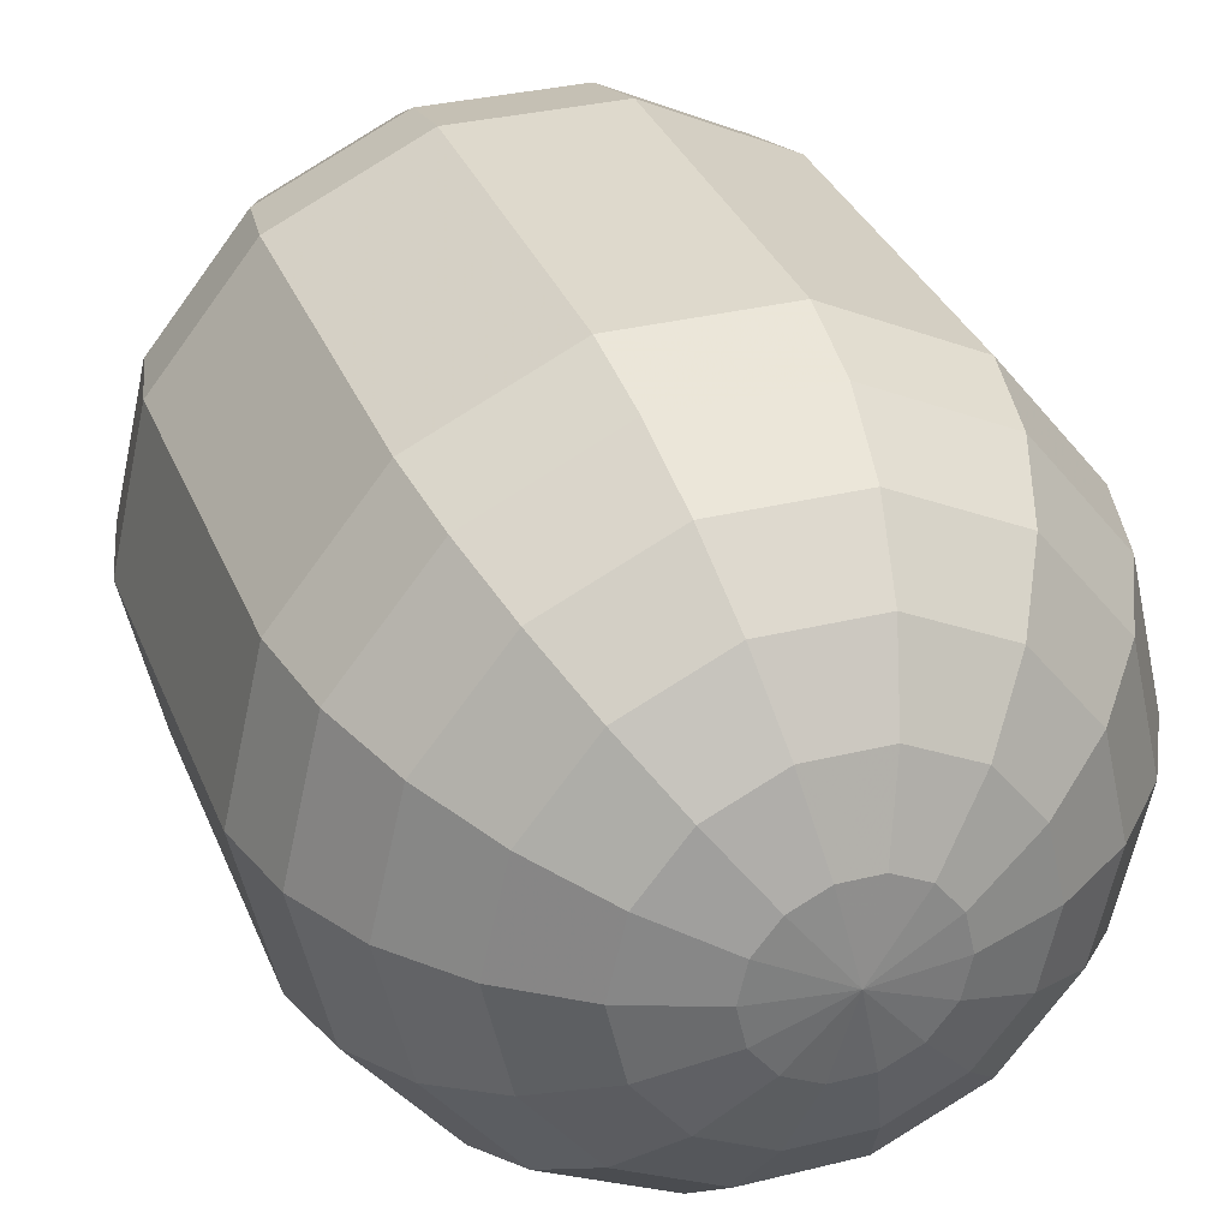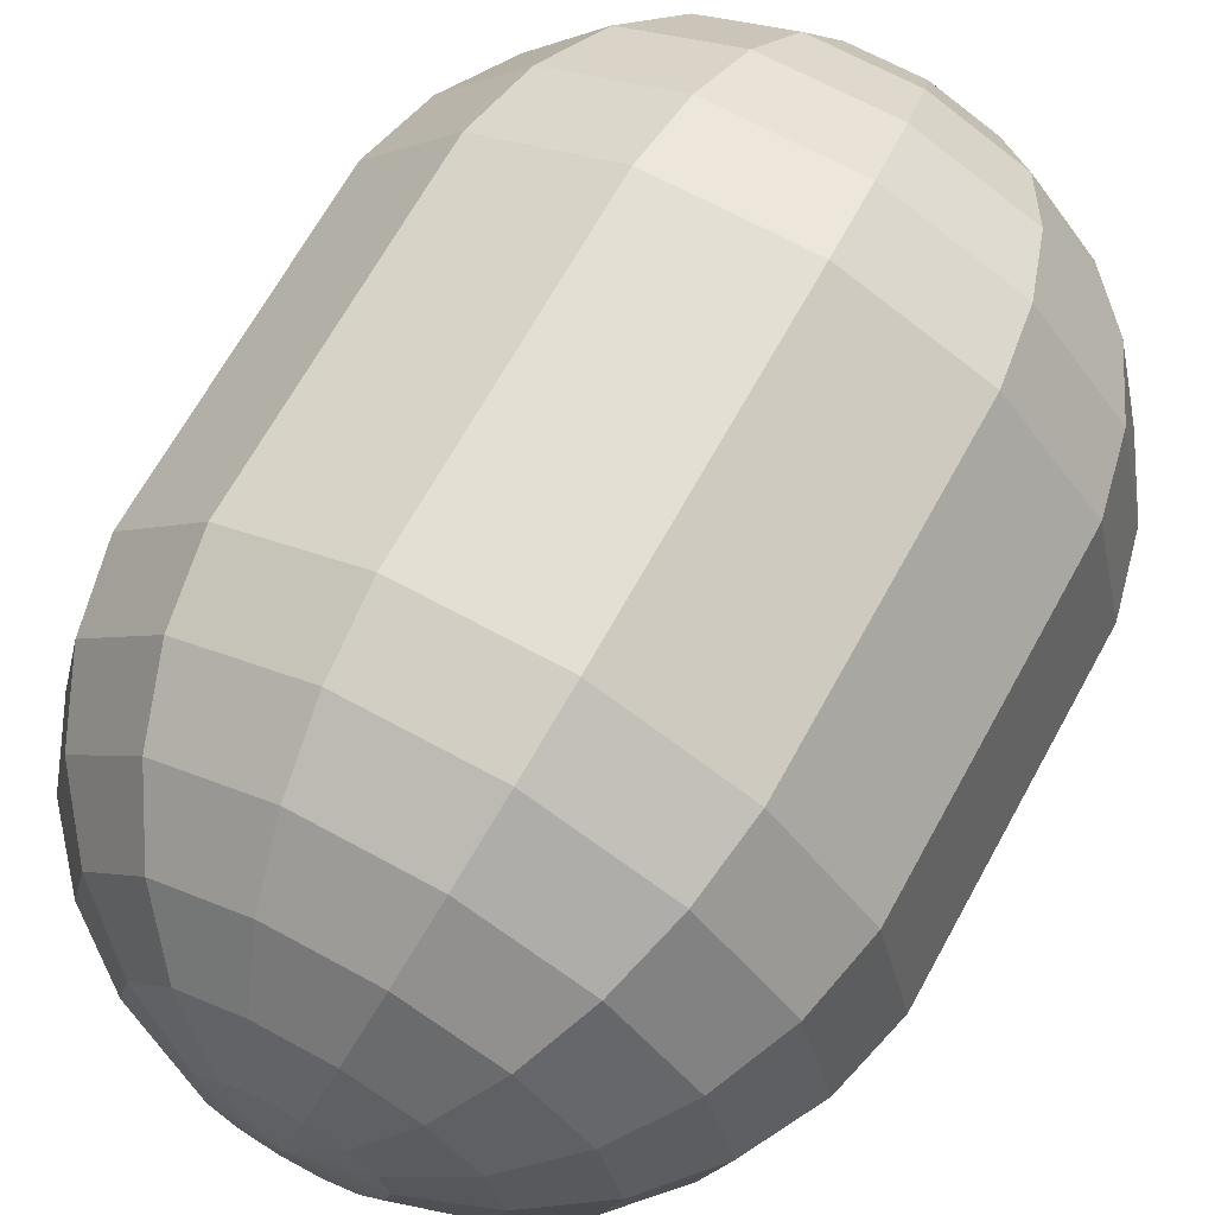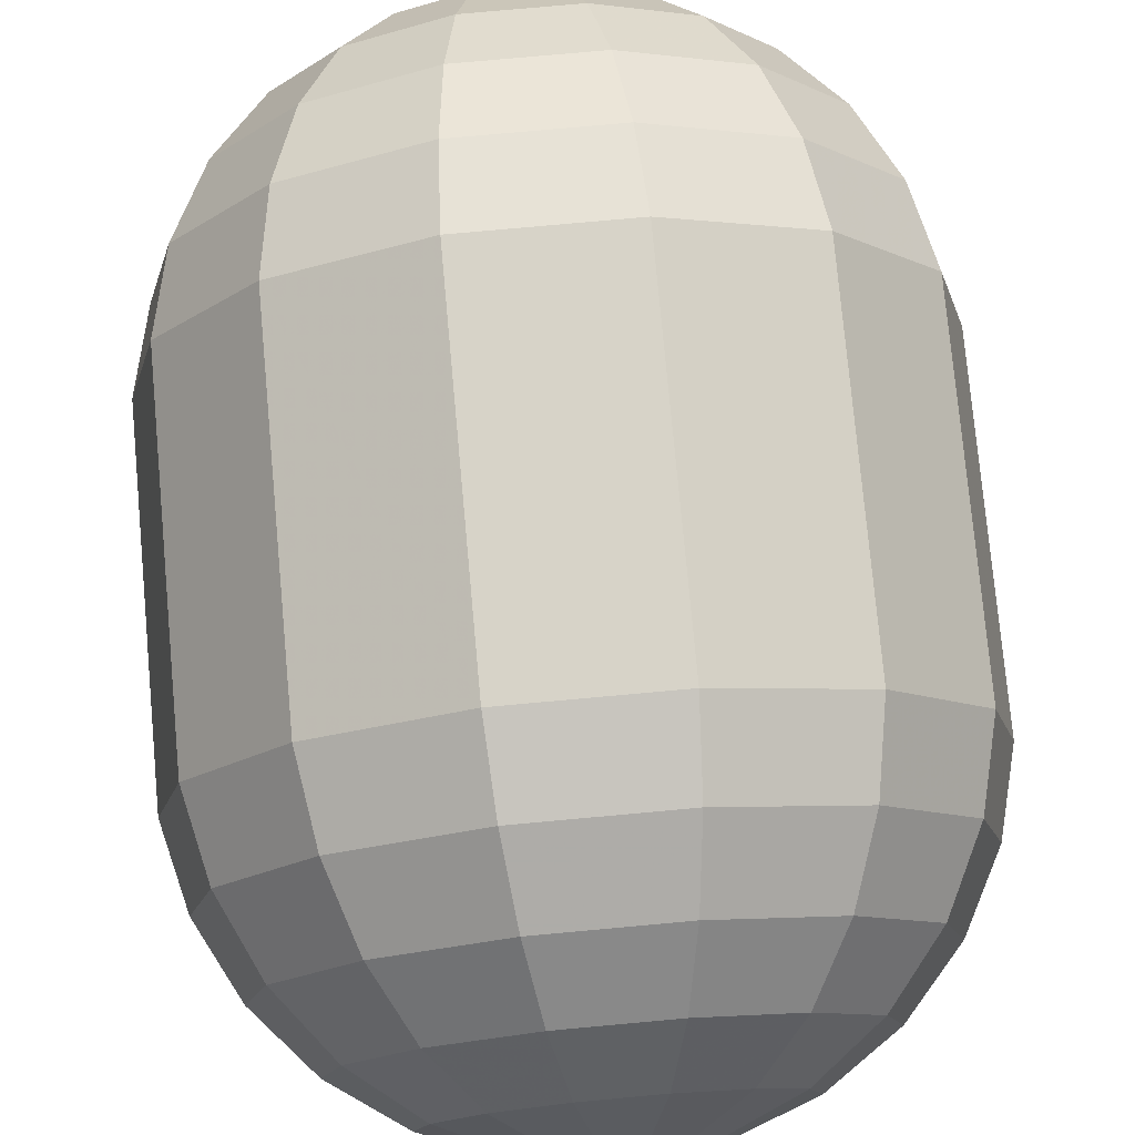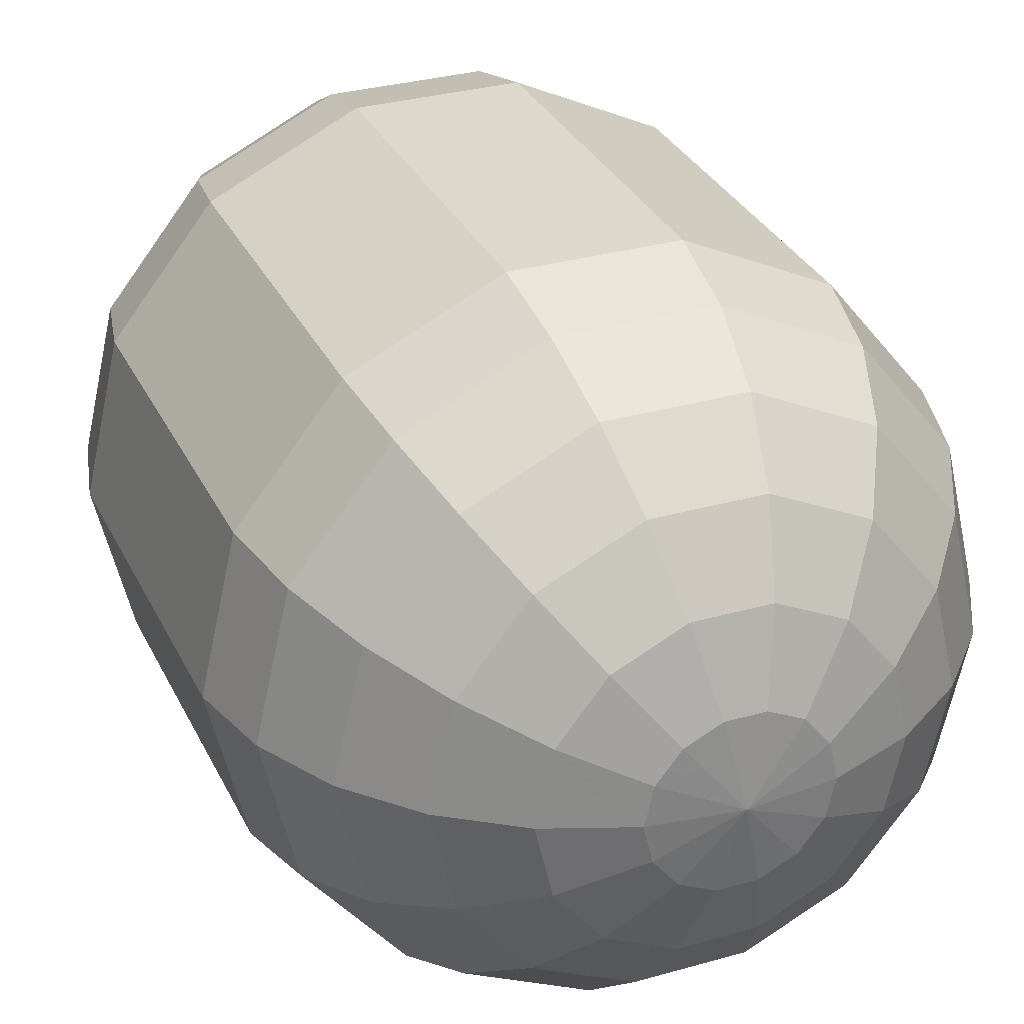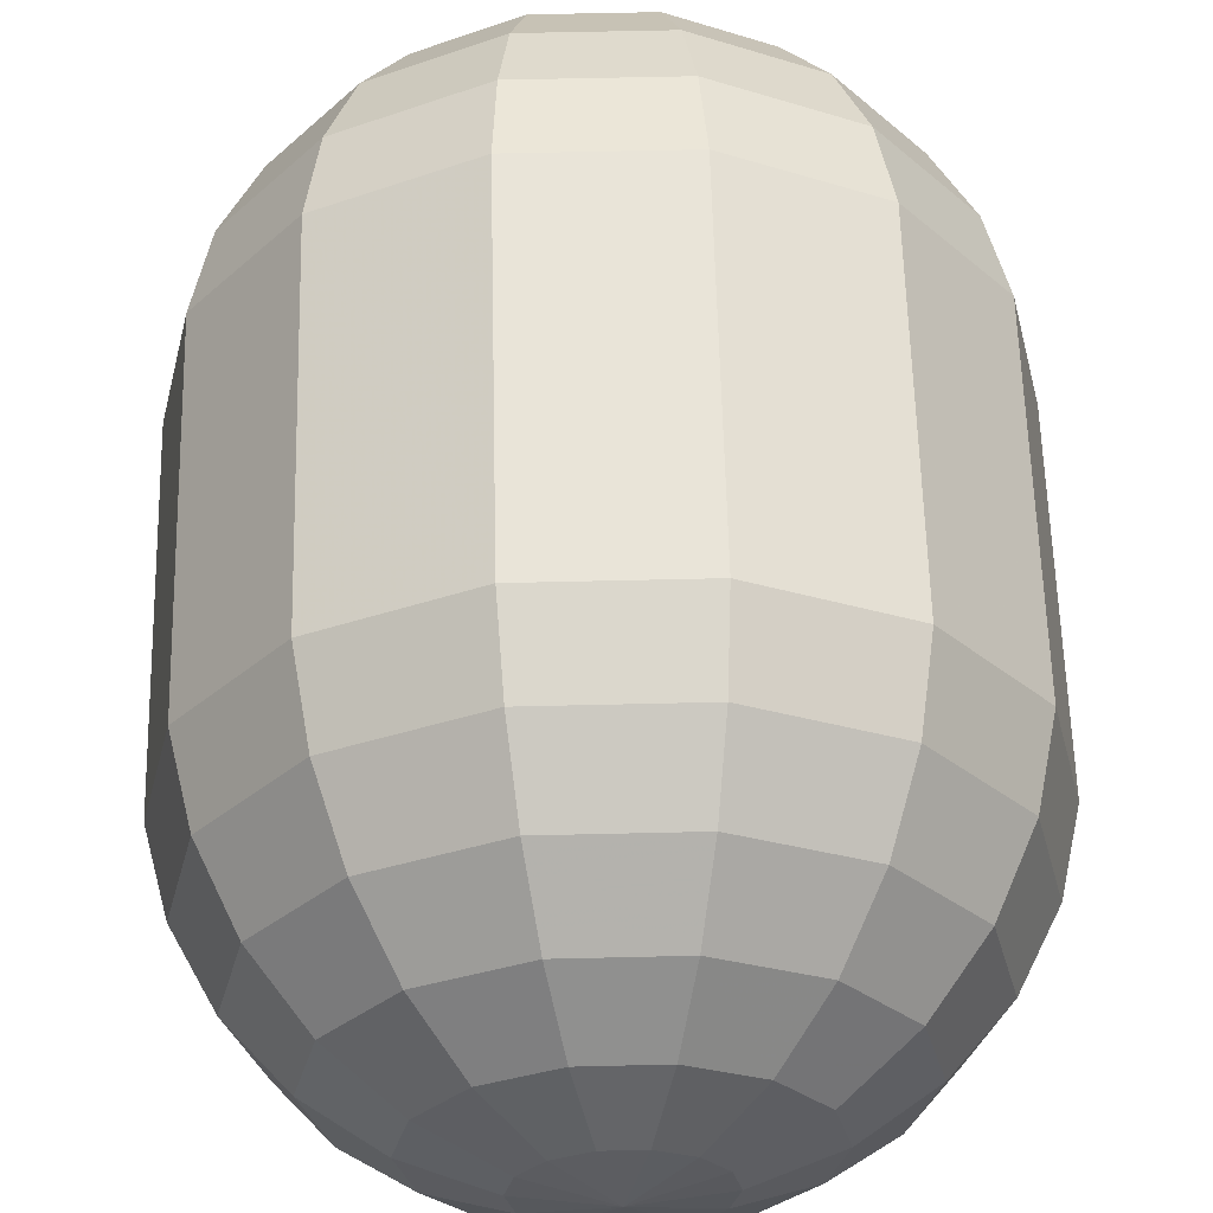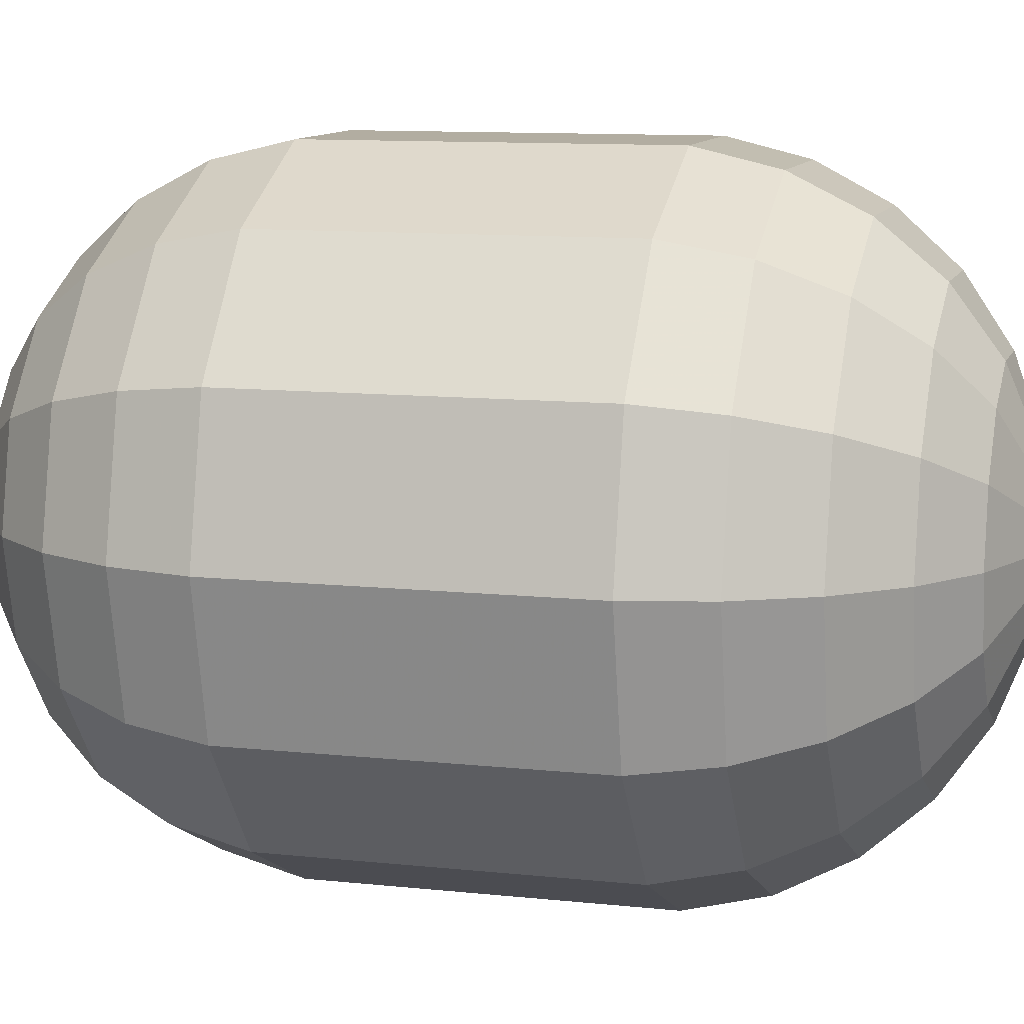
<metadata>
{"format":"obj","ext":"obj","renderer":"f3d","projection":"perspective","resolution":1024,"background":"white","views":[{"elev":32.0,"azim":160.7,"up":"+Y"},{"elev":67.1,"azim":28.8,"up":"+Y"},{"elev":76.5,"azim":-5.2,"up":"+Y"},{"elev":31.1,"azim":157.8,"up":"+Y"},{"elev":59.9,"azim":178.6,"up":"+Y"},{"elev":10.5,"azim":-74.7,"up":"+Y"}]}
</metadata>
<code>
v 0 0 -1.324
v 0.2289 0 -1.297
v 0.4446 0 -1.215
v 0.6343 0 -1.084
v 0.7873 0 -0.9111
v 0.8944 0 -0.7069
v 0.9496 0 -0.483
v 0.9496 0 0.483
v 0.8944 0 0.7069
v 0.7873 0 0.9111
v 0.6343 0 1.084
v 0.4446 0 1.215
v 0.2289 0 1.297
v 0 0 1.324
v 0.2063 0.09933 -1.297
v 0.4005 0.1929 -1.215
v 0.5715 0.2752 -1.084
v 0.7093 0.3416 -0.9111
v 0.8059 0.3881 -0.7069
v 0.8556 0.412 -0.483
v 0.8556 0.412 0.483
v 0.8059 0.3881 0.7069
v 0.7093 0.3416 0.9111
v 0.5715 0.2752 1.084
v 0.4005 0.1929 1.215
v 0.2063 0.09933 1.297
v 0.1427 0.179 -1.297
v 0.2772 0.3476 -1.215
v 0.3955 0.496 -1.084
v 0.4909 0.6155 -0.9111
v 0.5577 0.6993 -0.7069
v 0.5921 0.7424 -0.483
v 0.5921 0.7424 0.483
v 0.5577 0.6993 0.7069
v 0.4909 0.6155 0.9111
v 0.3955 0.496 1.084
v 0.2772 0.3476 1.215
v 0.1427 0.179 1.297
v 0.05094 0.2232 -1.297
v 0.09892 0.4334 -1.215
v 0.1412 0.6184 -1.084
v 0.1752 0.7675 -0.9111
v 0.199 0.872 -0.7069
v 0.2113 0.9258 -0.483
v 0.2113 0.9258 0.483
v 0.199 0.872 0.7069
v 0.1752 0.7675 0.9111
v 0.1412 0.6184 1.084
v 0.09892 0.4334 1.215
v 0.05094 0.2232 1.297
v -0.05094 0.2232 -1.297
v -0.09892 0.4334 -1.215
v -0.1412 0.6184 -1.084
v -0.1752 0.7675 -0.9111
v -0.199 0.872 -0.7069
v -0.2113 0.9258 -0.483
v -0.2113 0.9258 0.483
v -0.199 0.872 0.7069
v -0.1752 0.7675 0.9111
v -0.1412 0.6184 1.084
v -0.09892 0.4334 1.215
v -0.05094 0.2232 1.297
v -0.1427 0.179 -1.297
v -0.2772 0.3476 -1.215
v -0.3955 0.496 -1.084
v -0.4909 0.6155 -0.9111
v -0.5577 0.6993 -0.7069
v -0.5921 0.7424 -0.483
v -0.5921 0.7424 0.483
v -0.5577 0.6993 0.7069
v -0.4909 0.6155 0.9111
v -0.3955 0.496 1.084
v -0.2772 0.3476 1.215
v -0.1427 0.179 1.297
v -0.2063 0.09933 -1.297
v -0.4005 0.1929 -1.215
v -0.5715 0.2752 -1.084
v -0.7093 0.3416 -0.9111
v -0.8059 0.3881 -0.7069
v -0.8556 0.412 -0.483
v -0.8556 0.412 0.483
v -0.8059 0.3881 0.7069
v -0.7093 0.3416 0.9111
v -0.5715 0.2752 1.084
v -0.4005 0.1929 1.215
v -0.2063 0.09933 1.297
v -0.2289 0 -1.297
v -0.4446 0 -1.215
v -0.6343 0 -1.084
v -0.7873 0 -0.9111
v -0.8944 0 -0.7069
v -0.9496 0 -0.483
v -0.9496 0 0.483
v -0.8944 0 0.7069
v -0.7873 0 0.9111
v -0.6343 0 1.084
v -0.4446 0 1.215
v -0.2289 0 1.297
v -0.2063 -0.09933 -1.297
v -0.4005 -0.1929 -1.215
v -0.5715 -0.2752 -1.084
v -0.7093 -0.3416 -0.9111
v -0.8059 -0.3881 -0.7069
v -0.8556 -0.412 -0.483
v -0.8556 -0.412 0.483
v -0.8059 -0.3881 0.7069
v -0.7093 -0.3416 0.9111
v -0.5715 -0.2752 1.084
v -0.4005 -0.1929 1.215
v -0.2063 -0.09933 1.297
v -0.1427 -0.179 -1.297
v -0.2772 -0.3476 -1.215
v -0.3955 -0.496 -1.084
v -0.4909 -0.6155 -0.9111
v -0.5577 -0.6993 -0.7069
v -0.5921 -0.7424 -0.483
v -0.5921 -0.7424 0.483
v -0.5577 -0.6993 0.7069
v -0.4909 -0.6155 0.9111
v -0.3955 -0.496 1.084
v -0.2772 -0.3476 1.215
v -0.1427 -0.179 1.297
v -0.05094 -0.2232 -1.297
v -0.09892 -0.4334 -1.215
v -0.1412 -0.6184 -1.084
v -0.1752 -0.7675 -0.9111
v -0.199 -0.872 -0.7069
v -0.2113 -0.9258 -0.483
v -0.2113 -0.9258 0.483
v -0.199 -0.872 0.7069
v -0.1752 -0.7675 0.9111
v -0.1412 -0.6184 1.084
v -0.09892 -0.4334 1.215
v -0.05094 -0.2232 1.297
v 0.05094 -0.2232 -1.297
v 0.09892 -0.4334 -1.215
v 0.1412 -0.6184 -1.084
v 0.1752 -0.7675 -0.9111
v 0.199 -0.872 -0.7069
v 0.2113 -0.9258 -0.483
v 0.2113 -0.9258 0.483
v 0.199 -0.872 0.7069
v 0.1752 -0.7675 0.9111
v 0.1412 -0.6184 1.084
v 0.09892 -0.4334 1.215
v 0.05094 -0.2232 1.297
v 0.1427 -0.179 -1.297
v 0.2772 -0.3476 -1.215
v 0.3955 -0.496 -1.084
v 0.4909 -0.6155 -0.9111
v 0.5577 -0.6993 -0.7069
v 0.5921 -0.7424 -0.483
v 0.5921 -0.7424 0.483
v 0.5577 -0.6993 0.7069
v 0.4909 -0.6155 0.9111
v 0.3955 -0.496 1.084
v 0.2772 -0.3476 1.215
v 0.1427 -0.179 1.297
v 0.2063 -0.09933 -1.297
v 0.4005 -0.1929 -1.215
v 0.5715 -0.2752 -1.084
v 0.7093 -0.3416 -0.9111
v 0.8059 -0.3881 -0.7069
v 0.8556 -0.412 -0.483
v 0.8556 -0.412 0.483
v 0.8059 -0.3881 0.7069
v 0.7093 -0.3416 0.9111
v 0.5715 -0.2752 1.084
v 0.4005 -0.1929 1.215
v 0.2063 -0.09933 1.297
f 2 1 15
f 2 15 3
f 3 15 16
f 3 16 4
f 4 16 17
f 4 17 5
f 5 17 18
f 5 18 6
f 6 18 19
f 6 19 7
f 7 19 20
f 7 20 8
f 8 20 21
f 8 21 9
f 9 21 22
f 9 22 10
f 10 22 23
f 10 23 11
f 11 23 24
f 11 24 12
f 12 24 25
f 12 25 13
f 13 25 26
f 13 26 14
f 15 1 27
f 15 27 16
f 16 27 28
f 16 28 17
f 17 28 29
f 17 29 18
f 18 29 30
f 18 30 19
f 19 30 31
f 19 31 20
f 20 31 32
f 20 32 21
f 21 32 33
f 21 33 22
f 22 33 34
f 22 34 23
f 23 34 35
f 23 35 24
f 24 35 36
f 24 36 25
f 25 36 37
f 25 37 26
f 26 37 38
f 26 38 14
f 27 1 39
f 27 39 28
f 28 39 40
f 28 40 29
f 29 40 41
f 29 41 30
f 30 41 42
f 30 42 31
f 31 42 43
f 31 43 32
f 32 43 44
f 32 44 33
f 33 44 45
f 33 45 34
f 34 45 46
f 34 46 35
f 35 46 47
f 35 47 36
f 36 47 48
f 36 48 37
f 37 48 49
f 37 49 38
f 38 49 50
f 38 50 14
f 39 1 51
f 39 51 40
f 40 51 52
f 40 52 41
f 41 52 53
f 41 53 42
f 42 53 54
f 42 54 43
f 43 54 55
f 43 55 44
f 44 55 56
f 44 56 45
f 45 56 57
f 45 57 46
f 46 57 58
f 46 58 47
f 47 58 59
f 47 59 48
f 48 59 60
f 48 60 49
f 49 60 61
f 49 61 50
f 50 61 62
f 50 62 14
f 51 1 63
f 51 63 52
f 52 63 64
f 52 64 53
f 53 64 65
f 53 65 54
f 54 65 66
f 54 66 55
f 55 66 67
f 55 67 56
f 56 67 68
f 56 68 57
f 57 68 69
f 57 69 58
f 58 69 70
f 58 70 59
f 59 70 71
f 59 71 60
f 60 71 72
f 60 72 61
f 61 72 73
f 61 73 62
f 62 73 74
f 62 74 14
f 63 1 75
f 63 75 64
f 64 75 76
f 64 76 65
f 65 76 77
f 65 77 66
f 66 77 78
f 66 78 67
f 67 78 79
f 67 79 68
f 68 79 80
f 68 80 69
f 69 80 81
f 69 81 70
f 70 81 82
f 70 82 71
f 71 82 83
f 71 83 72
f 72 83 84
f 72 84 73
f 73 84 85
f 73 85 74
f 74 85 86
f 74 86 14
f 75 1 87
f 75 87 76
f 76 87 88
f 76 88 77
f 77 88 89
f 77 89 78
f 78 89 90
f 78 90 79
f 79 90 91
f 79 91 80
f 80 91 92
f 80 92 81
f 81 92 93
f 81 93 82
f 82 93 94
f 82 94 83
f 83 94 95
f 83 95 84
f 84 95 96
f 84 96 85
f 85 96 97
f 85 97 86
f 86 97 98
f 86 98 14
f 87 1 99
f 87 99 88
f 88 99 100
f 88 100 89
f 89 100 101
f 89 101 90
f 90 101 102
f 90 102 91
f 91 102 103
f 91 103 92
f 92 103 104
f 92 104 93
f 93 104 105
f 93 105 94
f 94 105 106
f 94 106 95
f 95 106 107
f 95 107 96
f 96 107 108
f 96 108 97
f 97 108 109
f 97 109 98
f 98 109 110
f 98 110 14
f 99 1 111
f 99 111 100
f 100 111 112
f 100 112 101
f 101 112 113
f 101 113 102
f 102 113 114
f 102 114 103
f 103 114 115
f 103 115 104
f 104 115 116
f 104 116 105
f 105 116 117
f 105 117 106
f 106 117 118
f 106 118 107
f 107 118 119
f 107 119 108
f 108 119 120
f 108 120 109
f 109 120 121
f 109 121 110
f 110 121 122
f 110 122 14
f 111 1 123
f 111 123 112
f 112 123 124
f 112 124 113
f 113 124 125
f 113 125 114
f 114 125 126
f 114 126 115
f 115 126 127
f 115 127 116
f 116 127 128
f 116 128 117
f 117 128 129
f 117 129 118
f 118 129 130
f 118 130 119
f 119 130 131
f 119 131 120
f 120 131 132
f 120 132 121
f 121 132 133
f 121 133 122
f 122 133 134
f 122 134 14
f 123 1 135
f 123 135 124
f 124 135 136
f 124 136 125
f 125 136 137
f 125 137 126
f 126 137 138
f 126 138 127
f 127 138 139
f 127 139 128
f 128 139 140
f 128 140 129
f 129 140 141
f 129 141 130
f 130 141 142
f 130 142 131
f 131 142 143
f 131 143 132
f 132 143 144
f 132 144 133
f 133 144 145
f 133 145 134
f 134 145 146
f 134 146 14
f 135 1 147
f 135 147 136
f 136 147 148
f 136 148 137
f 137 148 149
f 137 149 138
f 138 149 150
f 138 150 139
f 139 150 151
f 139 151 140
f 140 151 152
f 140 152 141
f 141 152 153
f 141 153 142
f 142 153 154
f 142 154 143
f 143 154 155
f 143 155 144
f 144 155 156
f 144 156 145
f 145 156 157
f 145 157 146
f 146 157 158
f 146 158 14
f 147 1 159
f 147 159 148
f 148 159 160
f 148 160 149
f 149 160 161
f 149 161 150
f 150 161 162
f 150 162 151
f 151 162 163
f 151 163 152
f 152 163 164
f 152 164 153
f 153 164 165
f 153 165 154
f 154 165 166
f 154 166 155
f 155 166 167
f 155 167 156
f 156 167 168
f 156 168 157
f 157 168 169
f 157 169 158
f 158 169 170
f 158 170 14
f 159 1 2
f 159 2 160
f 160 2 3
f 160 3 161
f 161 3 4
f 161 4 162
f 162 4 5
f 162 5 163
f 163 5 6
f 163 6 164
f 164 6 7
f 164 7 165
f 165 7 8
f 165 8 166
f 166 8 9
f 166 9 167
f 167 9 10
f 167 10 168
f 168 10 11
f 168 11 169
f 169 11 12
f 169 12 170
f 170 12 13
f 170 13 14

</code>
